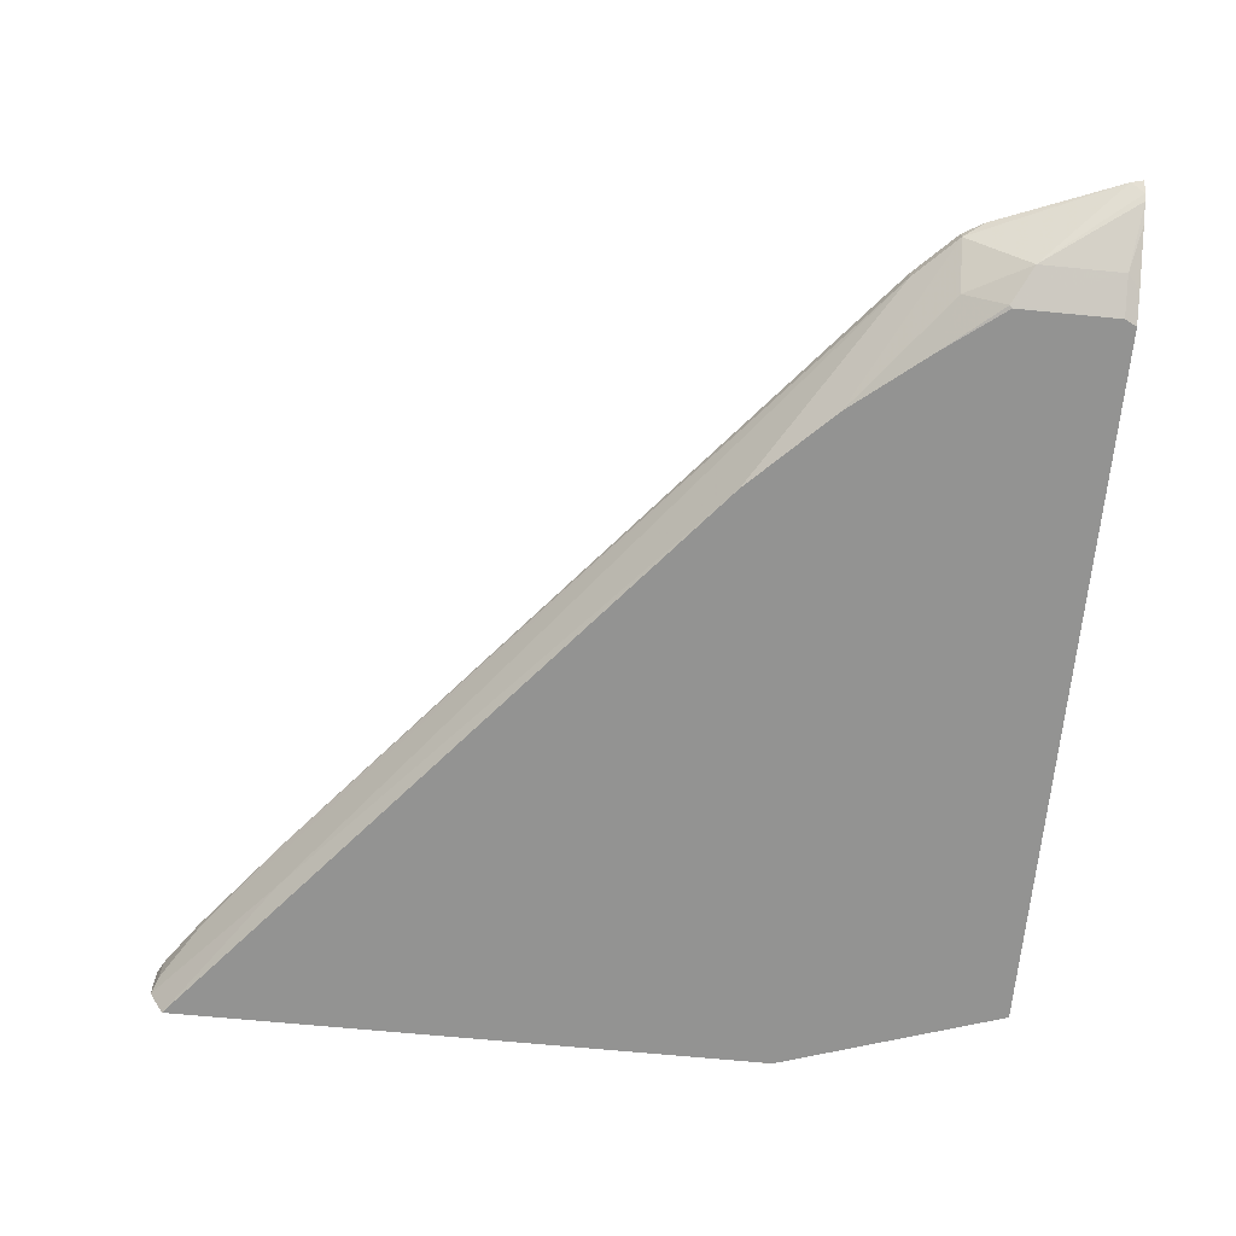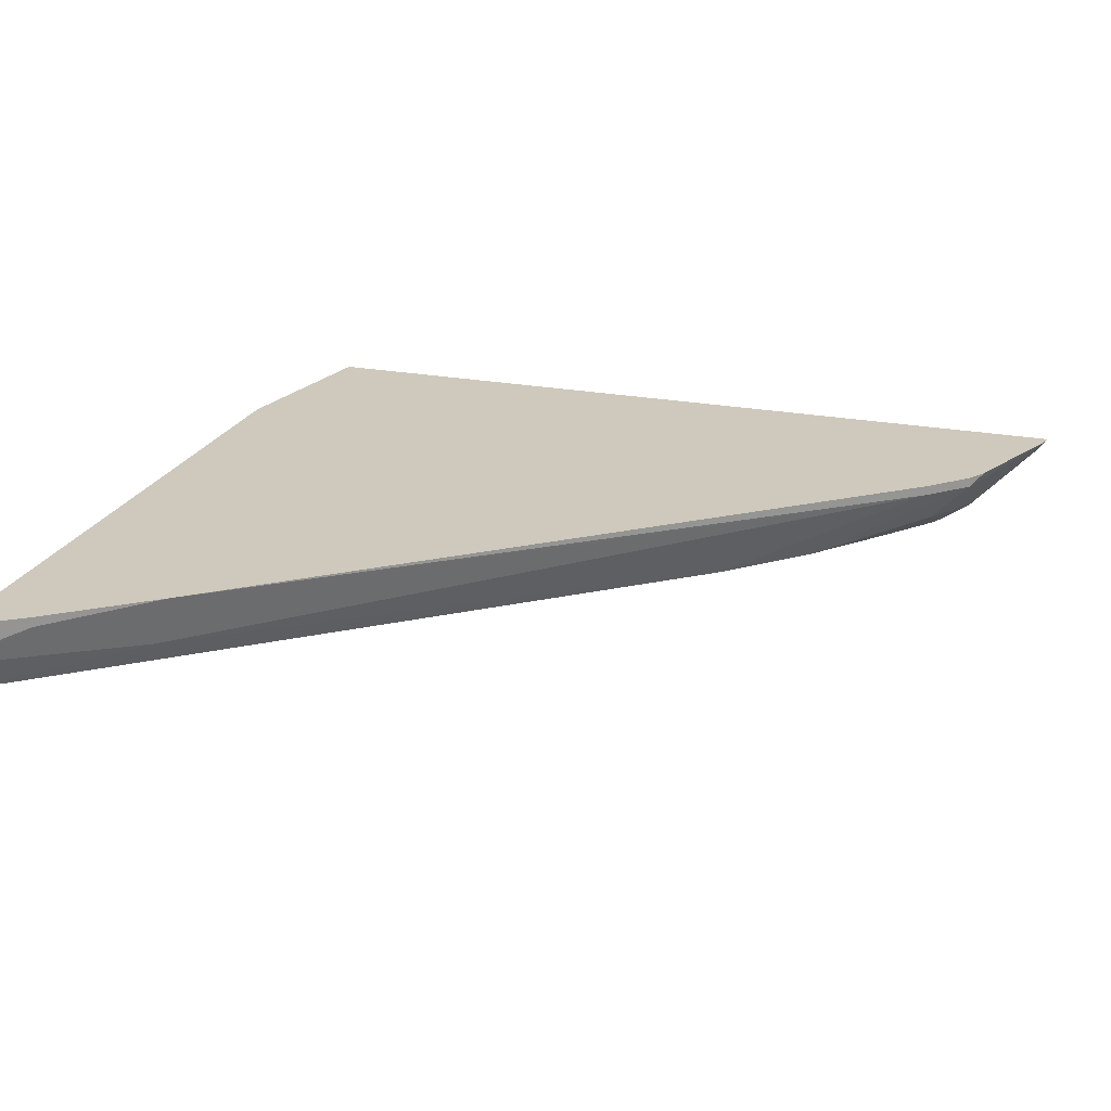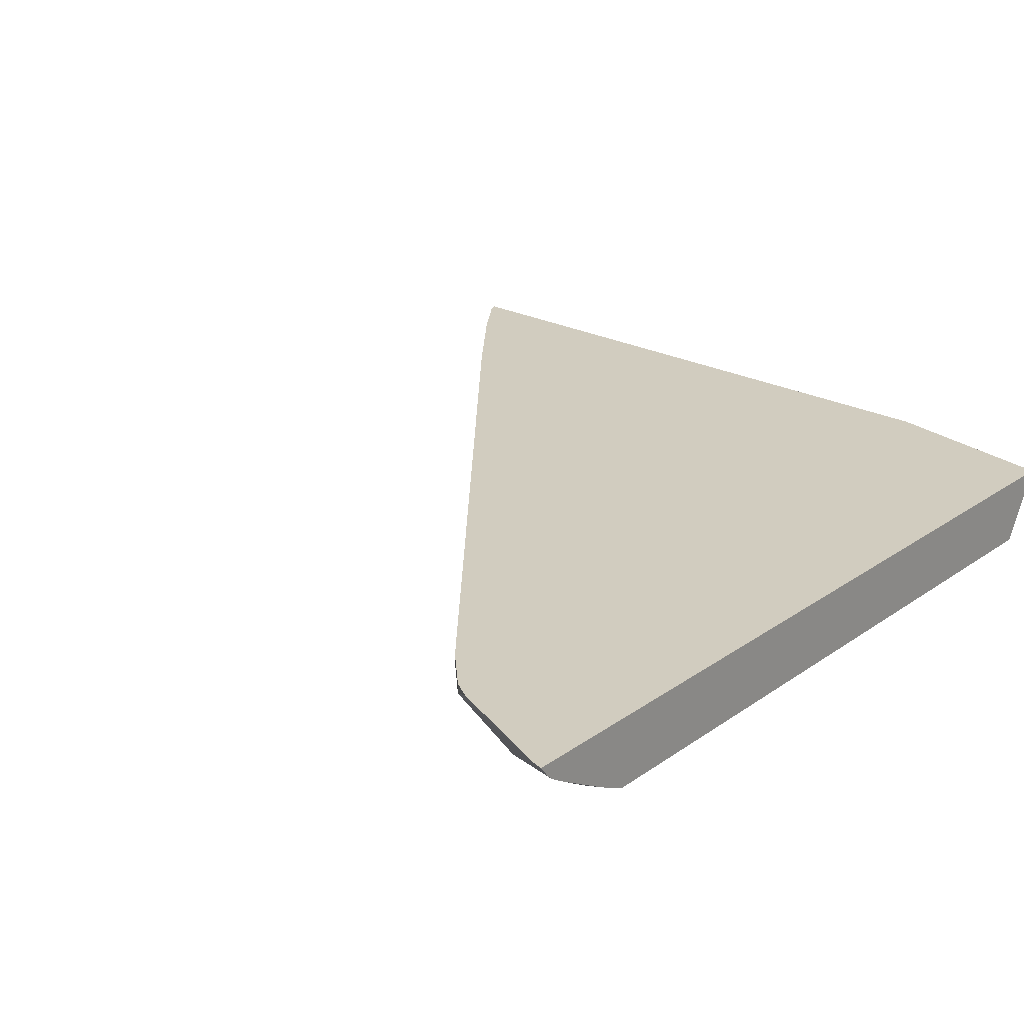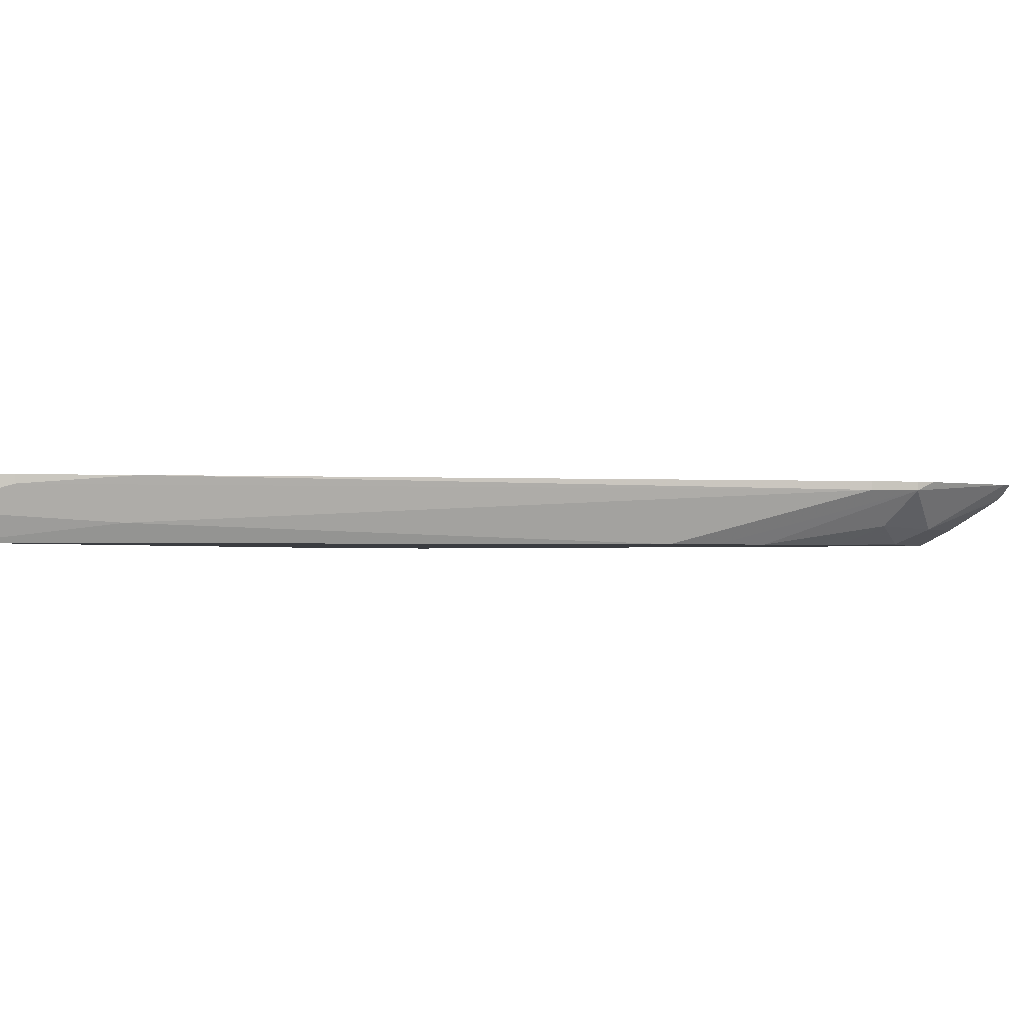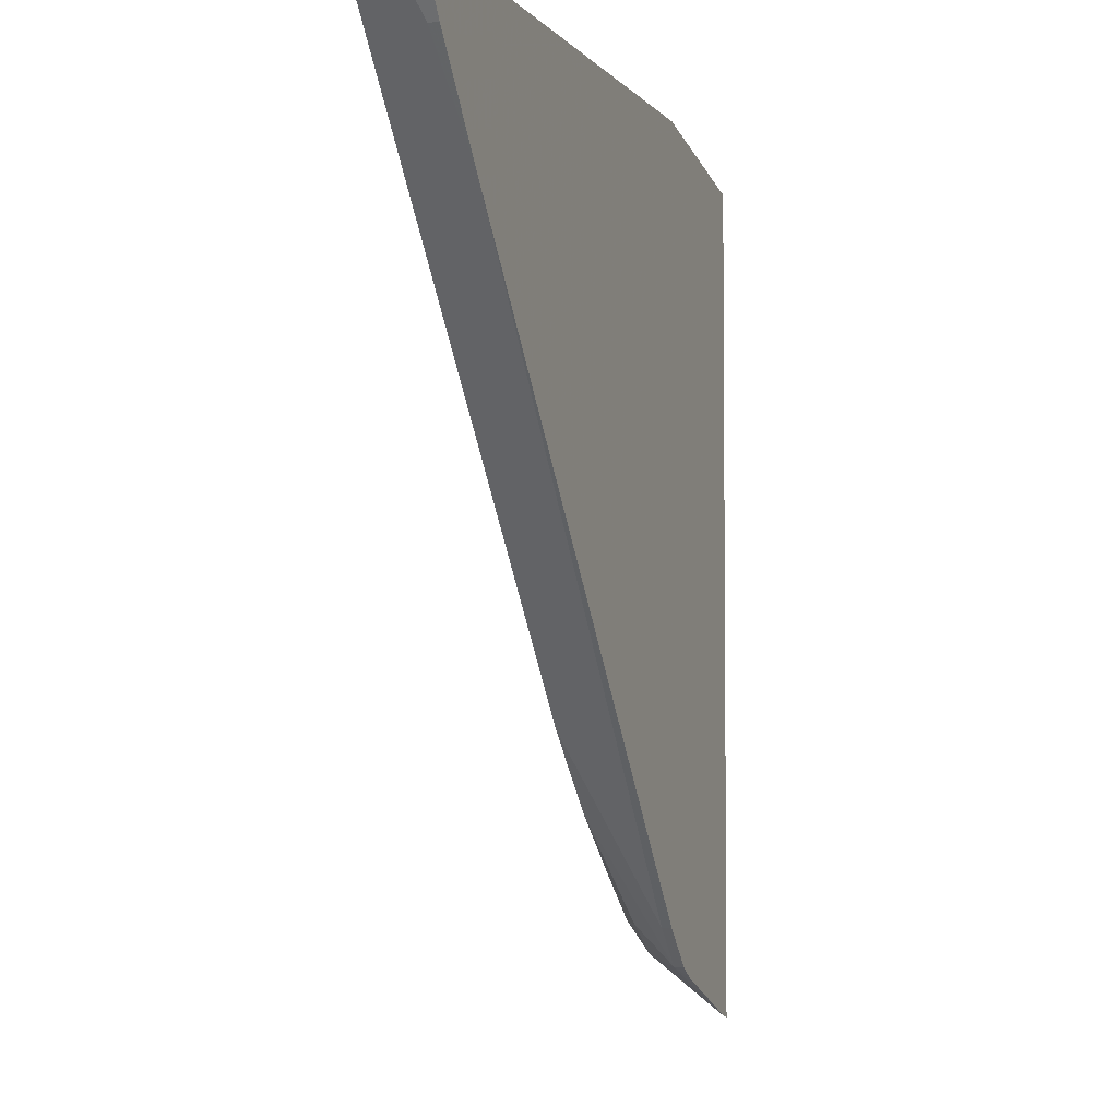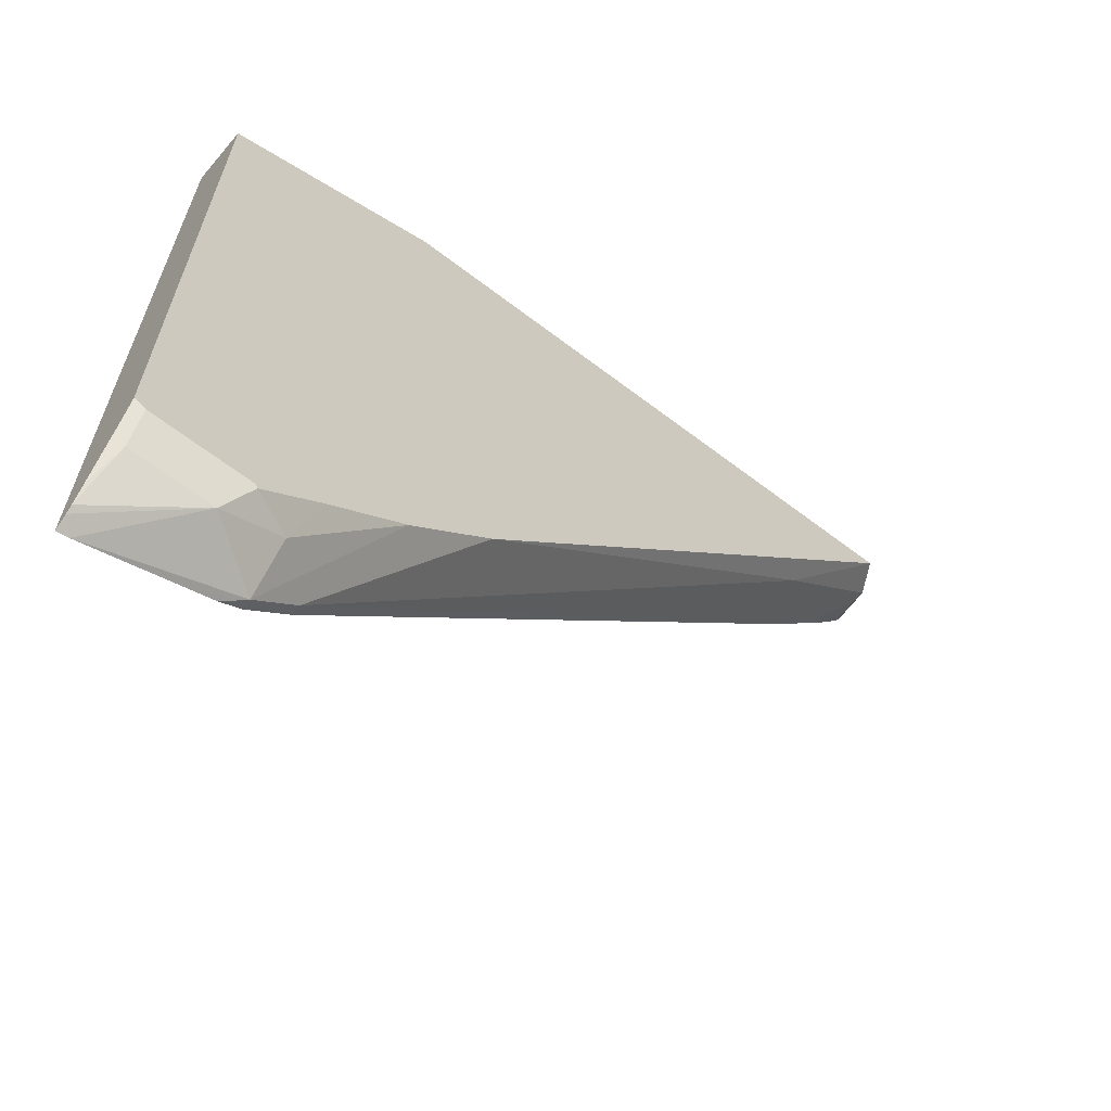
<metadata>
{"format":"obj","ext":"obj","renderer":"f3d","projection":"perspective","resolution":1024,"background":"white","views":[{"elev":-66.6,"azim":174.4,"up":"+Y"},{"elev":22.3,"azim":108.4,"up":"+Y"},{"elev":24.1,"azim":-139.0,"up":"+Y"},{"elev":-1.5,"azim":118.7,"up":"+Y"},{"elev":-3.9,"azim":109.2,"up":"+Z"},{"elev":-65.0,"azim":-37.5,"up":"+Z"}]}
</metadata>
<code>
v -0.2136 0.05672 -0.4151
v -0.2136 0.02308 -0.4331
v -0.109 0.02308 -0.3979
v -0.1185 0.03285 -0.3979
v -0.1203 0.03836 -0.3979
v -0.1265 0.05672 -0.3979
v -0.2136 0.05672 -0.8149
v -0.2136 0.02308 -0.7624
v 0.1718 0.02308 -0.3979
v 0.1795 0.05672 -0.3979
v -0.2081 0.05672 -0.8135
v -0.2136 0.05131 -0.8108
v -0.2136 0.02523 -0.7667
v -0.2081 0.02308 -0.7651
v 0.123 0.03311 -0.4636
v 0.1795 0.03836 -0.3979
v -0.0609 0.02308 -0.6769
v 0.1766 0.05672 -0.4036
v -0.1606 0.05672 -0.7945
v -0.1419 0.05203 -0.7852
v -0.1703 0.03154 -0.782
v -0.2136 0.04859 -0.8081
v -0.2081 0.02523 -0.7694
v -0.2136 0.02972 -0.7757
v -0.2081 0.03154 -0.782
v -0.1608 0.02365 -0.7663
v -0.1619 0.02308 -0.7651
v 0.1608 0.05203 -0.4257
v -0.123 0.05203 -0.7663
v -0.02835 0.05203 -0.6527
v 0.1766 0.04415 -0.4036
v -0.07983 0.02308 -0.6959
v 0.1608 0.05672 -0.4257
v -0.1513 0.05672 -0.7908
v -0.1419 0.05672 -0.7852
v -0.1325 0.05672 -0.7758
v -0.09876 0.02308 -0.7148
v -0.1419 0.03311 -0.7663
v -0.2136 0.04358 -0.8001
v -0.1343 0.02308 -0.7439
v 0.123 0.05672 -0.473
v -0.123 0.05672 -0.7663
f 18 31 28
f 17 20 29
f 17 32 20
f 16 28 31
f 15 30 28
f 15 29 30
f 15 17 29
f 15 28 16
f 13 25 23
f 14 26 27
f 13 24 25
f 11 20 21
f 12 21 22
f 11 21 12
f 18 28 33
f 11 19 20
f 14 23 26
f 19 34 20
f 29 41 30
f 20 35 36
f 37 40 38
f 10 31 18
f 29 42 41
f 29 36 42
f 28 41 33
f 28 30 41
f 26 40 27
f 26 38 40
f 20 34 35
f 24 39 25
f 22 25 39
f 21 26 25
f 21 38 26
f 21 25 22
f 20 38 21
f 20 37 38
f 20 32 37
f 20 36 29
f 23 25 26
f 10 16 31
f 3 6 5
f 9 15 16
f 1 7 12
f 1 11 7
f 1 19 11
f 1 34 19
f 1 35 34
f 1 36 35
f 1 42 36
f 1 12 22
f 1 41 42
f 1 18 33
f 1 10 18
f 1 6 10
f 1 5 6
f 1 3 4
f 1 2 3
f 9 17 15
f 1 33 41
f 1 22 39
f 1 4 5
f 1 24 13
f 1 39 24
f 8 13 23
f 3 5 4
f 3 10 6
f 3 16 10
f 3 9 16
f 2 9 3
f 2 17 9
f 7 11 12
f 2 37 32
f 1 13 8
f 2 32 17
f 1 8 2
f 8 23 14
f 2 14 27
f 2 27 40
f 2 8 14
f 2 40 37

</code>
